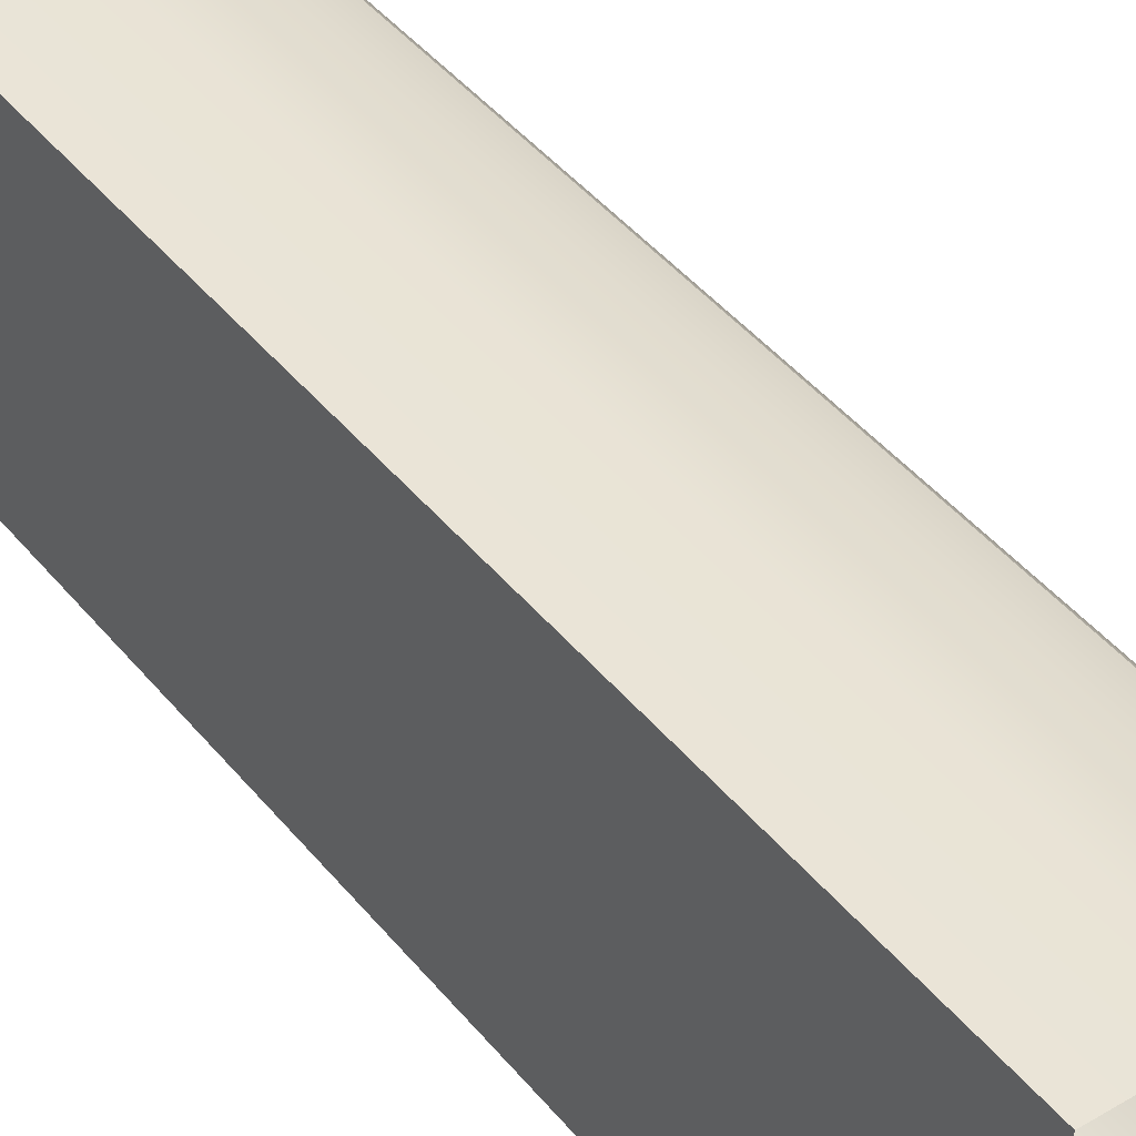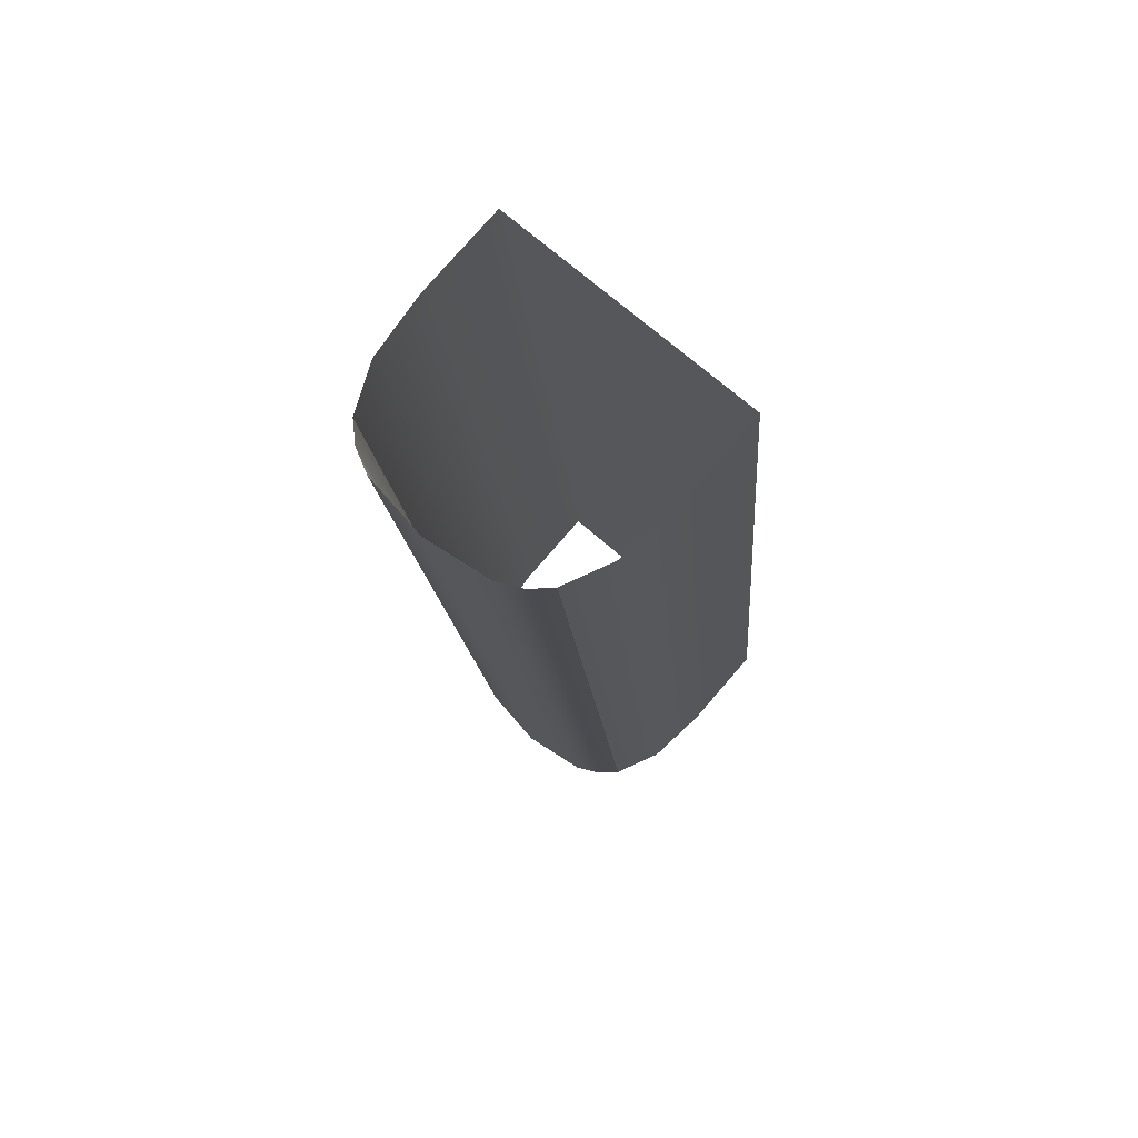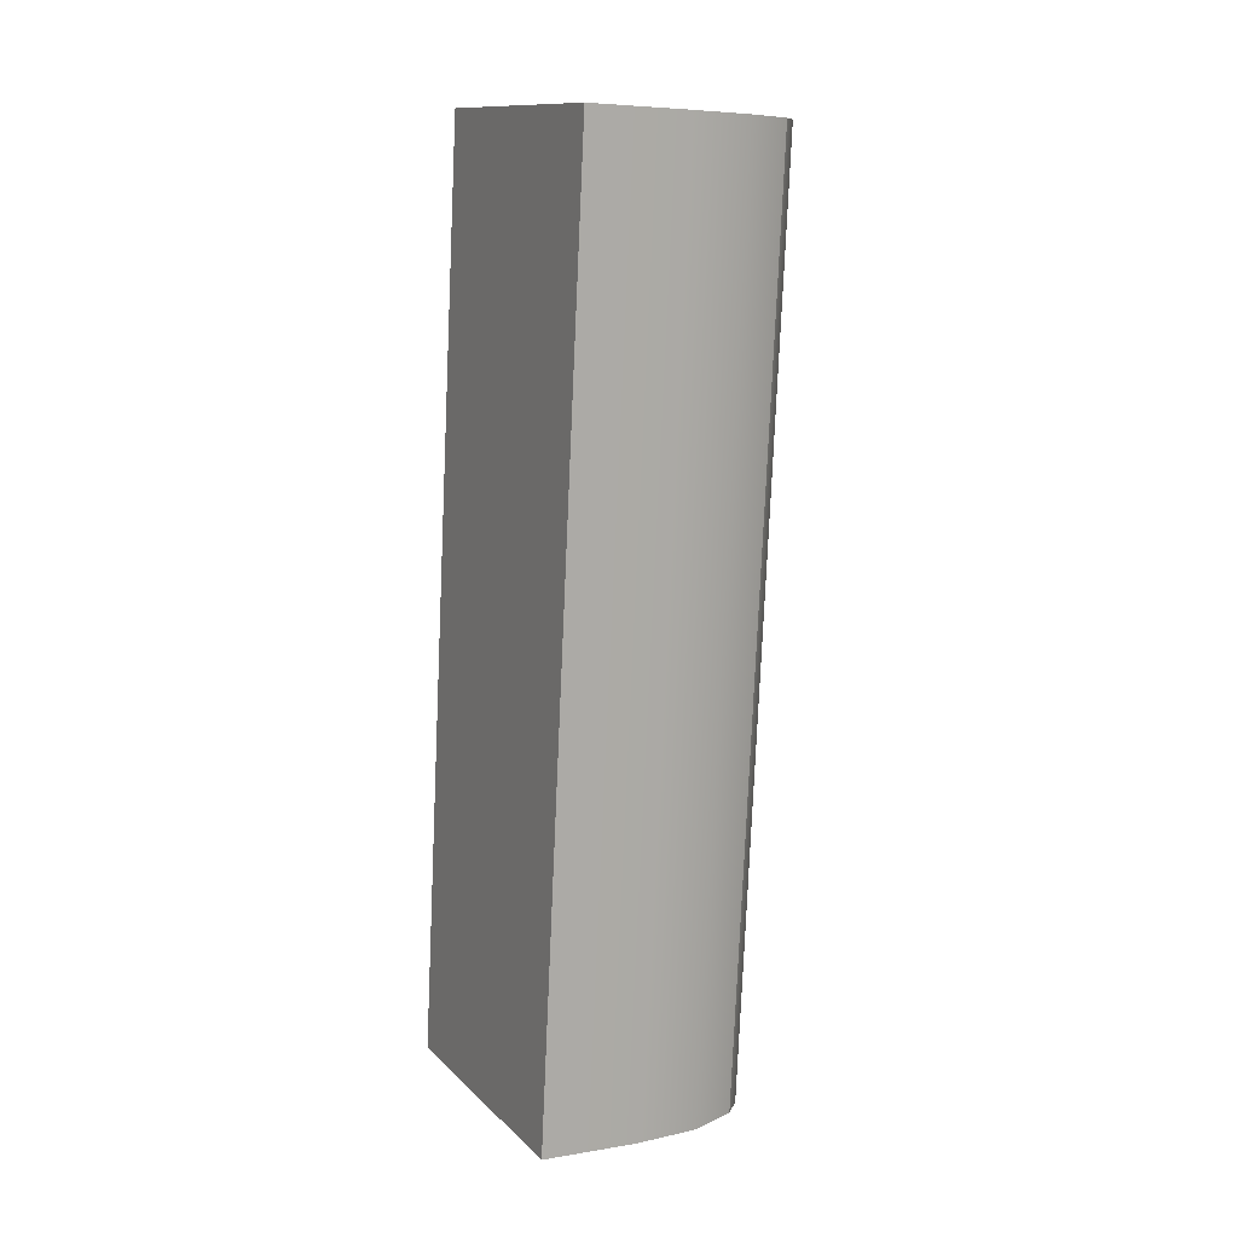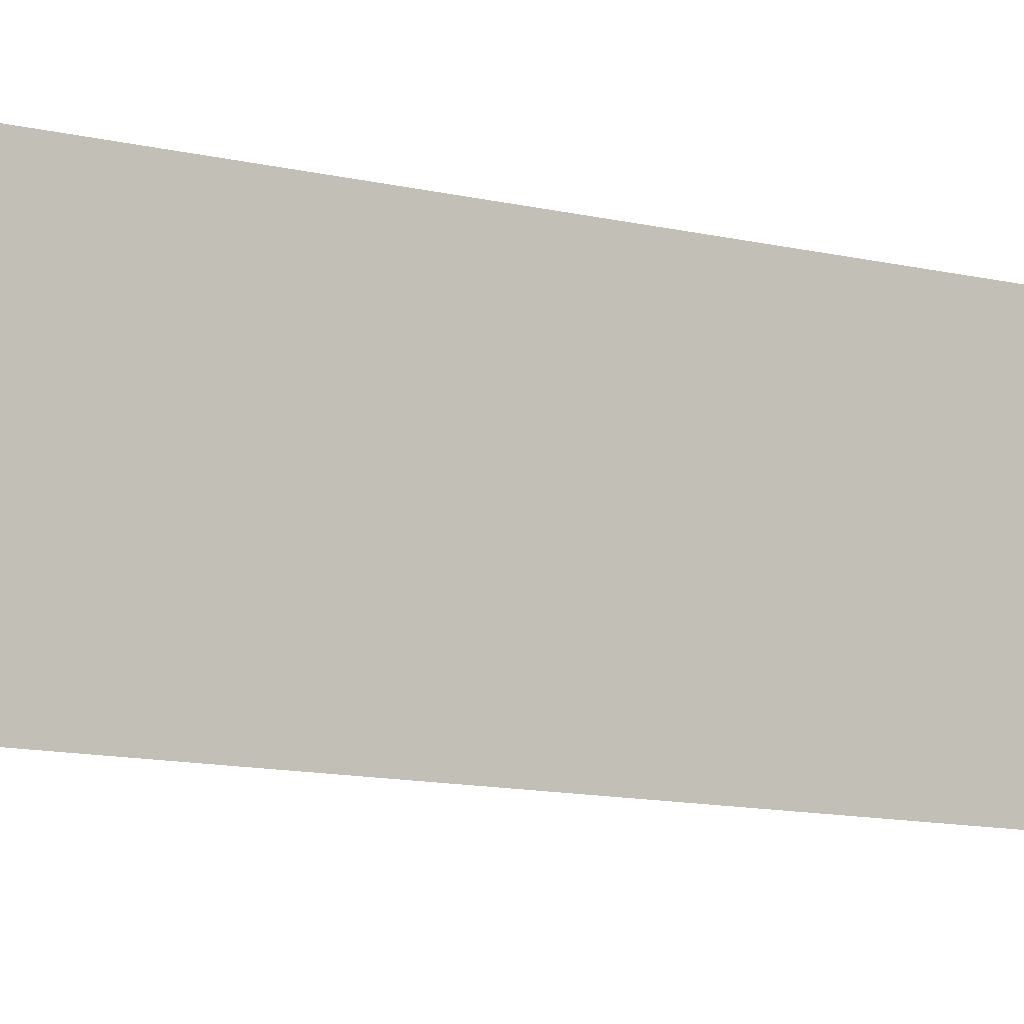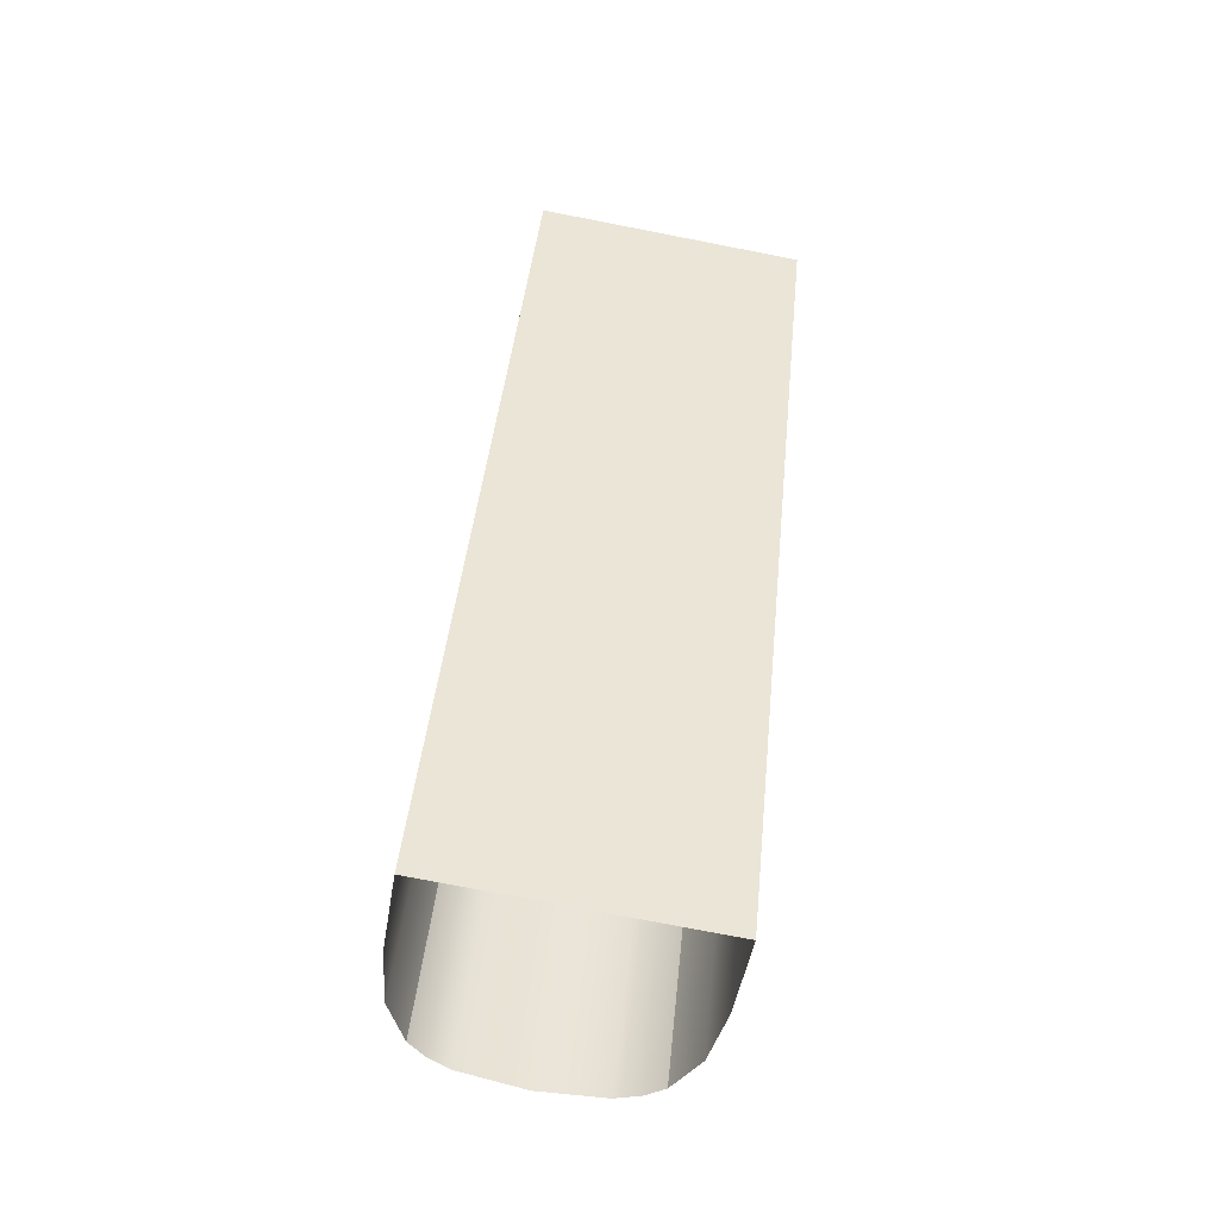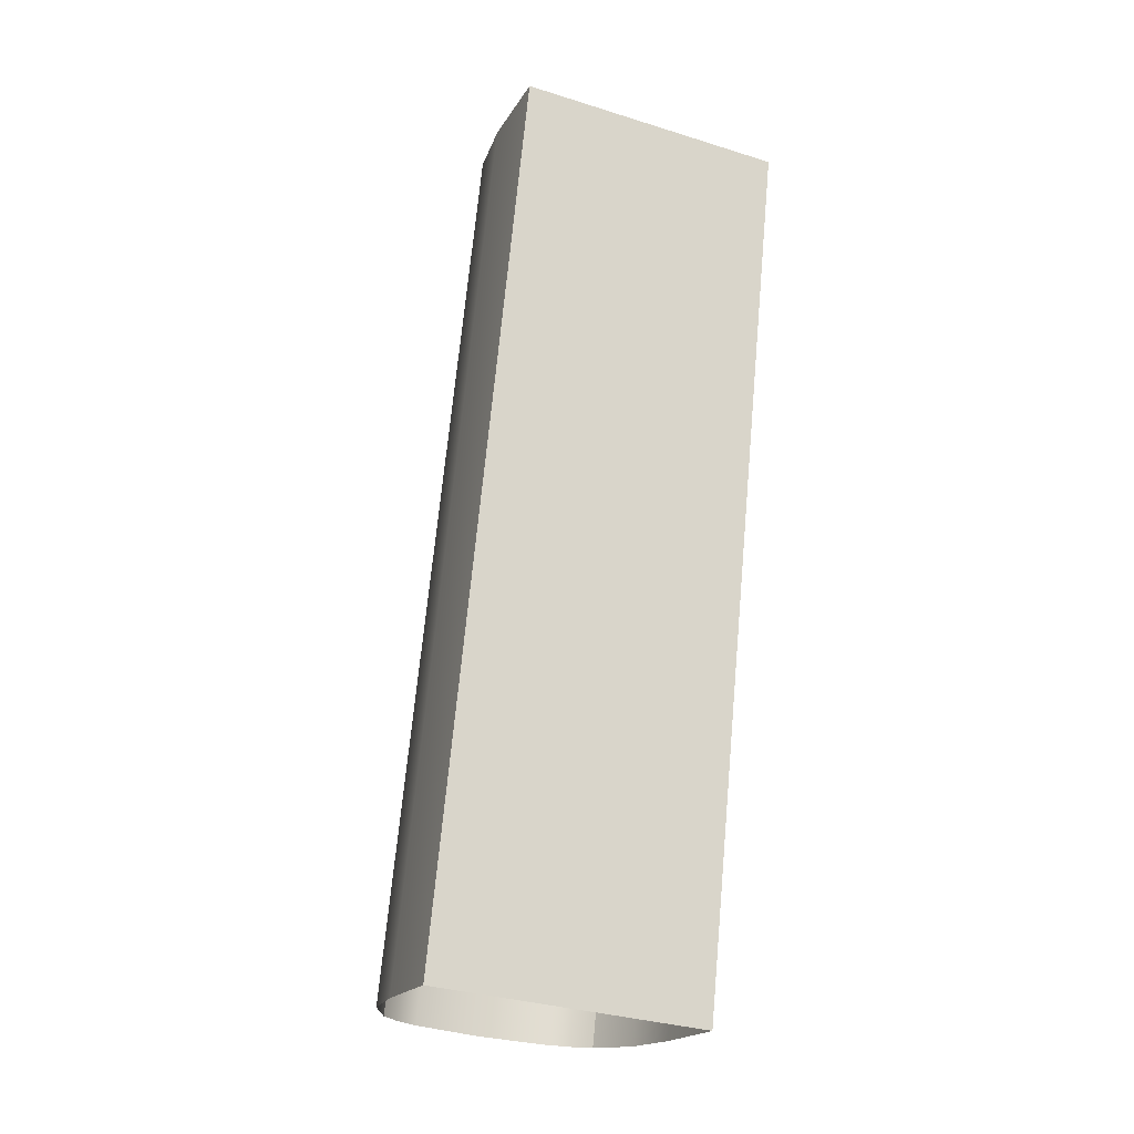
<metadata>
{"format":"obj","ext":"obj","renderer":"f3d","projection":"perspective","resolution":1024,"background":"white","views":[{"elev":38.0,"azim":-37.0,"up":"+Z"},{"elev":79.0,"azim":131.0,"up":"+Y"},{"elev":5.9,"azim":-26.7,"up":"+Y"},{"elev":-0.5,"azim":-117.4,"up":"+Z"},{"elev":-46.2,"azim":-99.3,"up":"+Y"},{"elev":-19.3,"azim":-112.1,"up":"+Y"}]}
</metadata>
<code>
o #ID1142
v 0.5181 0.07011 -0.2047
v 0.5182 0.05744 -0.2057
v 0.5182 0.07008 -0.2044
v 0.5181 0.05747 -0.206
v 0.5184 0.05735 -0.2047
v 0.5184 0.06999 -0.2035
v 0.5178 0.07014 -0.205
v 0.5178 0.0575 -0.2062
v 0.5182 0.05726 -0.2038
v 0.5182 0.0699 -0.2026
v 0.5178 0.07014 -0.205
v 0.5172 0.05753 -0.2065
v 0.5178 0.0575 -0.2062
v 0.5172 0.07017 -0.2053
v 0.5181 0.05723 -0.2035
v 0.5181 0.06986 -0.2022
v 0.5163 0.07018 -0.2054
v 0.5163 0.05754 -0.2066
v 0.5178 0.0572 -0.2032
v 0.5178 0.06984 -0.202
v 0.515 0.05754 -0.2066
v 0.515 0.07018 -0.2054
v 0.5172 0.05717 -0.2029
v 0.5178 0.06984 -0.202
v 0.5178 0.0572 -0.2032
v 0.5172 0.06981 -0.2017
v 0.515 0.05754 -0.2066
v 0.515 0.0698 -0.2016
v 0.515 0.05716 -0.2028
v 0.515 0.07018 -0.2054
v 0.5163 0.05716 -0.2028
v 0.5163 0.0698 -0.2016
v 0.515 0.0698 -0.2016
v 0.515 0.05716 -0.2028
f 1 2 3
f 3 2 1
f 2 1 4
f 4 1 2
f 3 5 6
f 6 5 3
f 5 3 2
f 2 3 5
f 7 4 1
f 1 4 7
f 4 7 8
f 8 7 4
f 6 9 10
f 10 9 6
f 9 6 5
f 5 6 9
f 11 12 13
f 13 12 11
f 12 11 14
f 14 11 12
f 10 15 16
f 16 15 10
f 15 10 9
f 9 10 15
f 12 17 18
f 18 17 12
f 17 12 14
f 14 12 17
f 16 19 20
f 20 19 16
f 19 16 15
f 15 16 19
f 17 21 18
f 18 21 17
f 21 17 22
f 22 17 21
f 23 24 25
f 25 24 23
f 24 23 26
f 26 23 24
f 27 28 29
f 29 28 27
f 28 27 30
f 30 27 28
f 31 26 23
f 23 26 31
f 26 31 32
f 32 31 26
f 33 31 34
f 34 31 33
f 31 33 32
f 32 33 31

</code>
